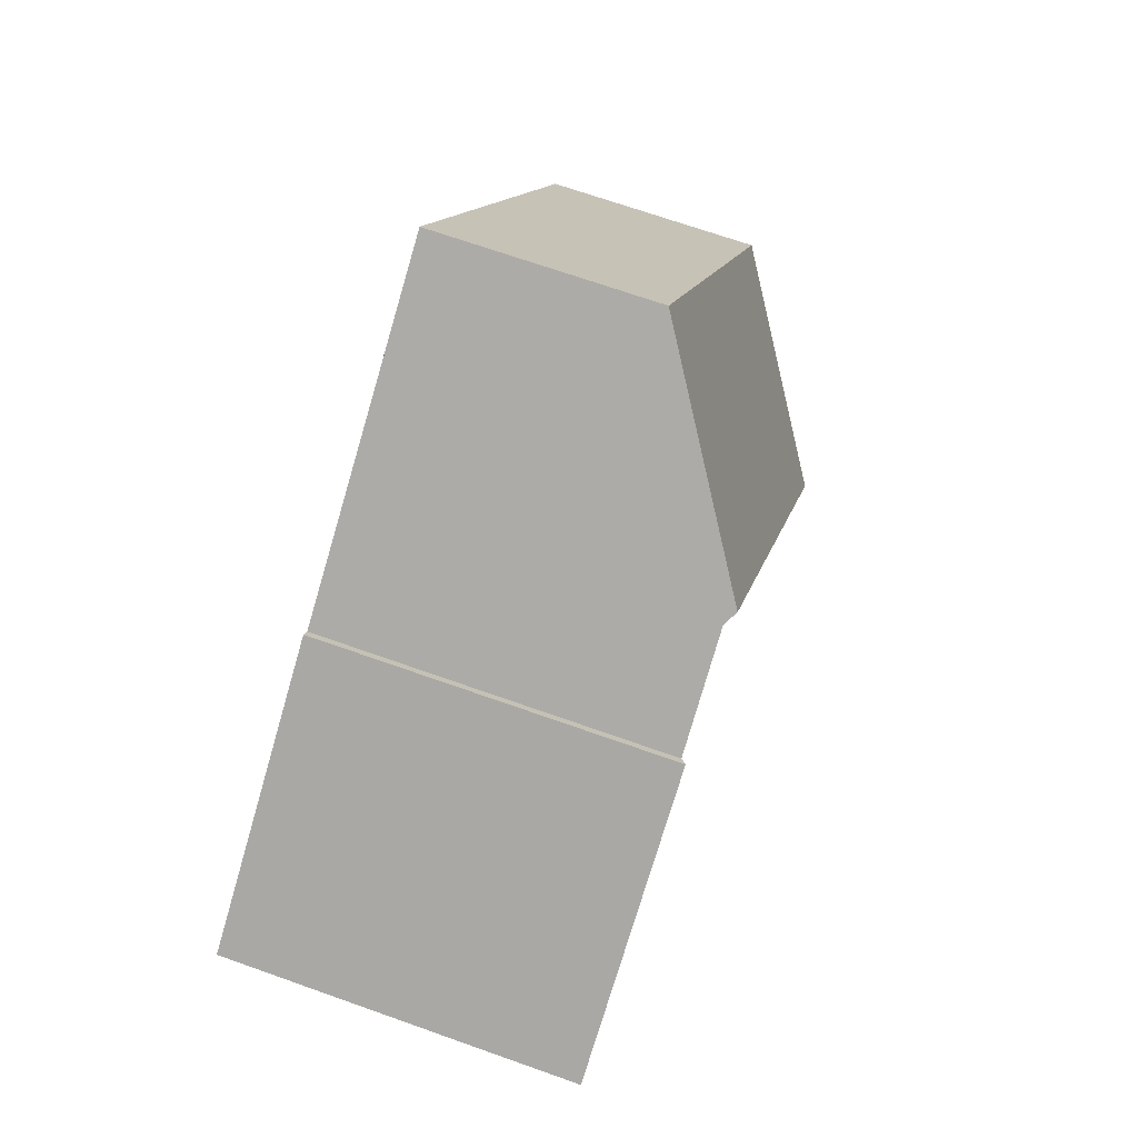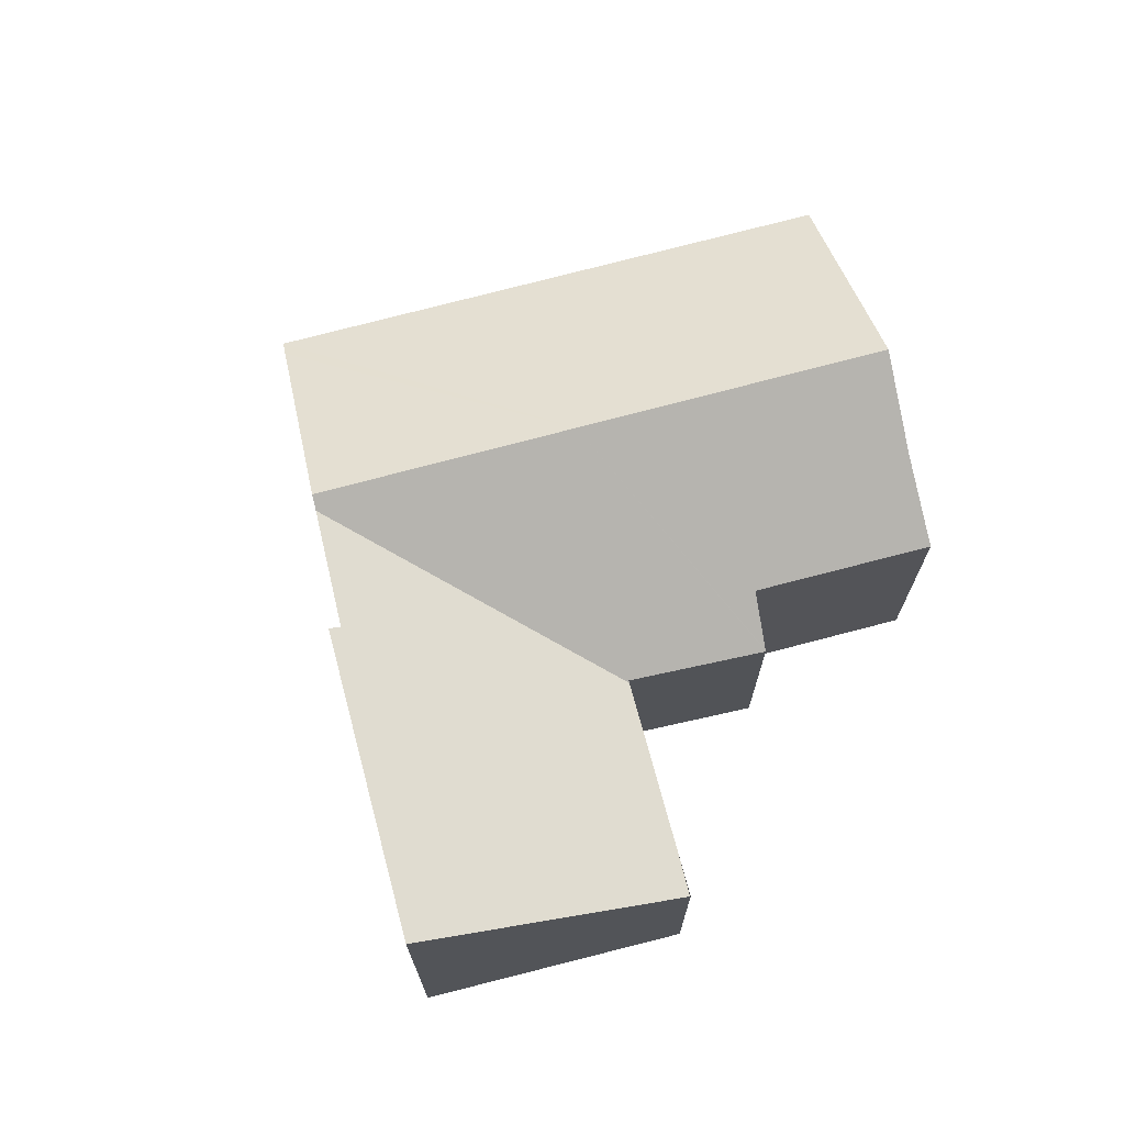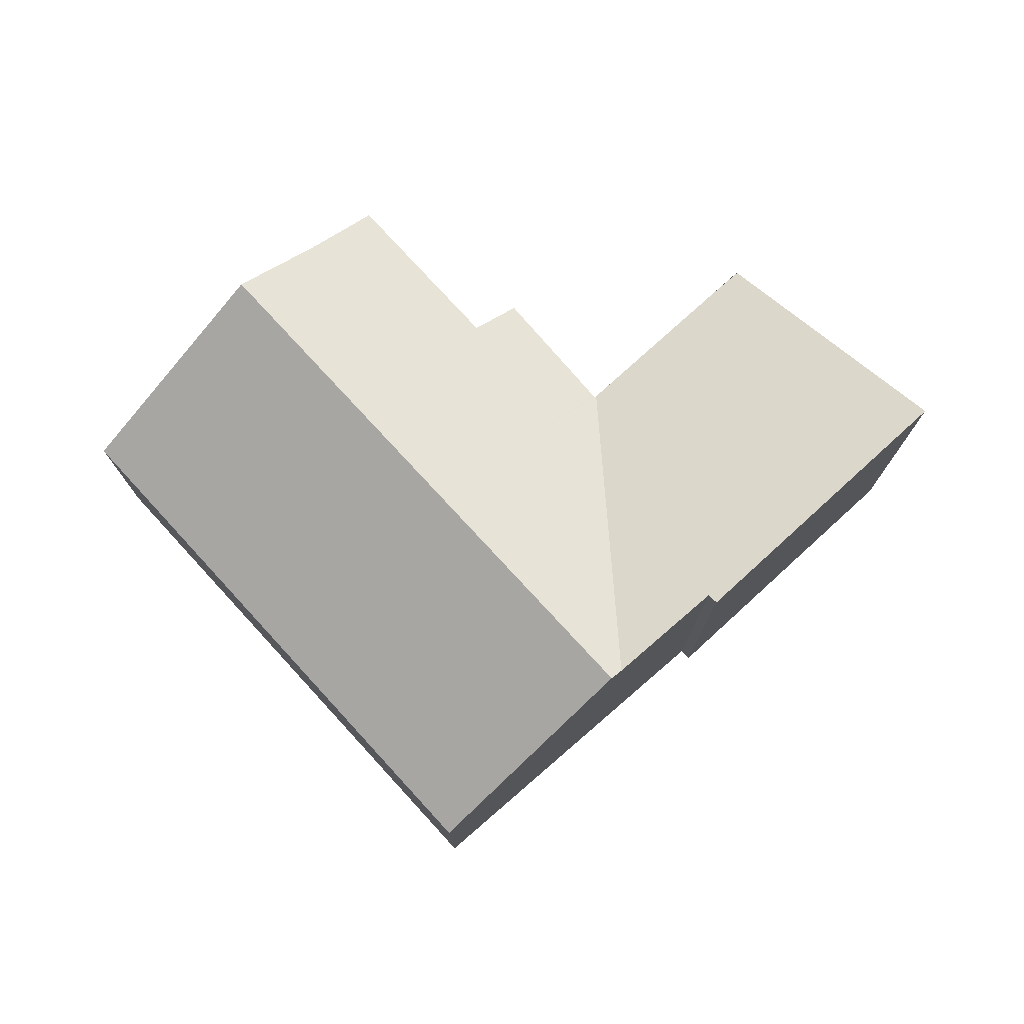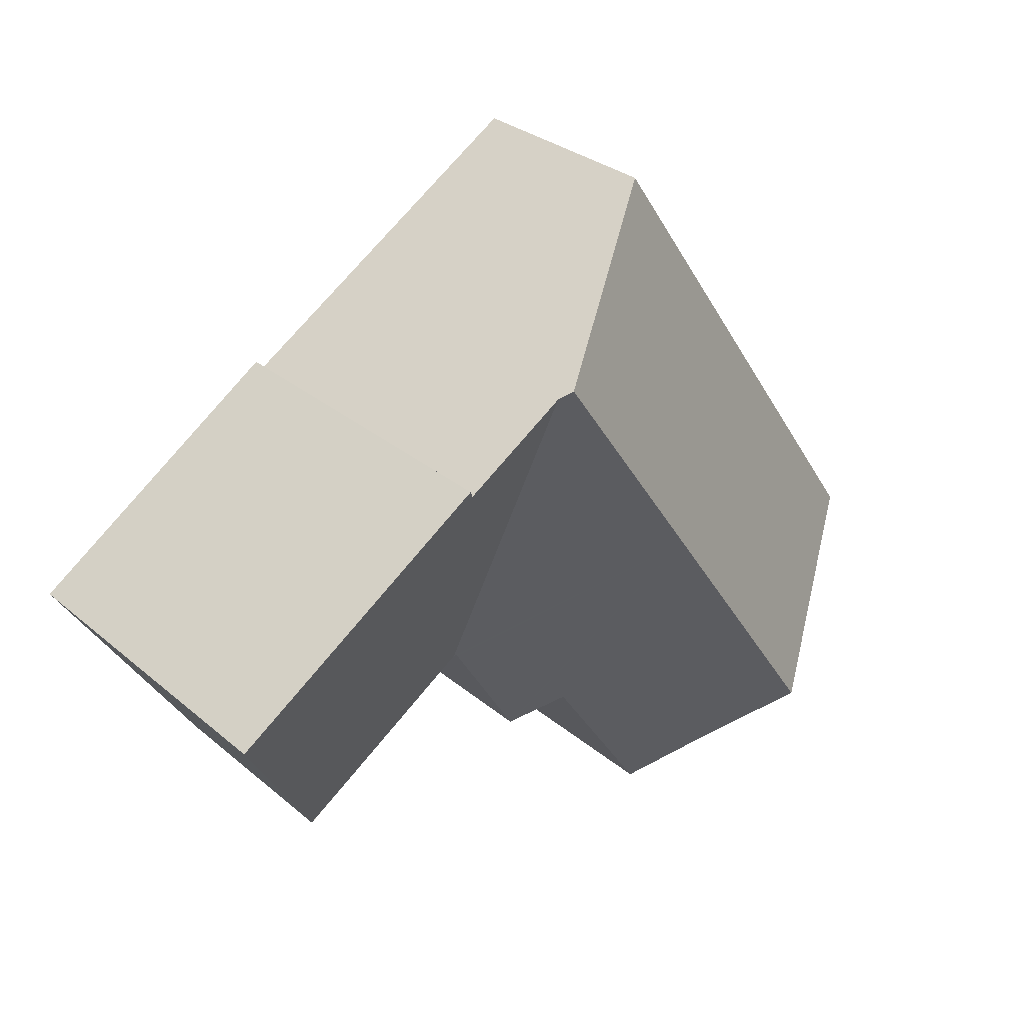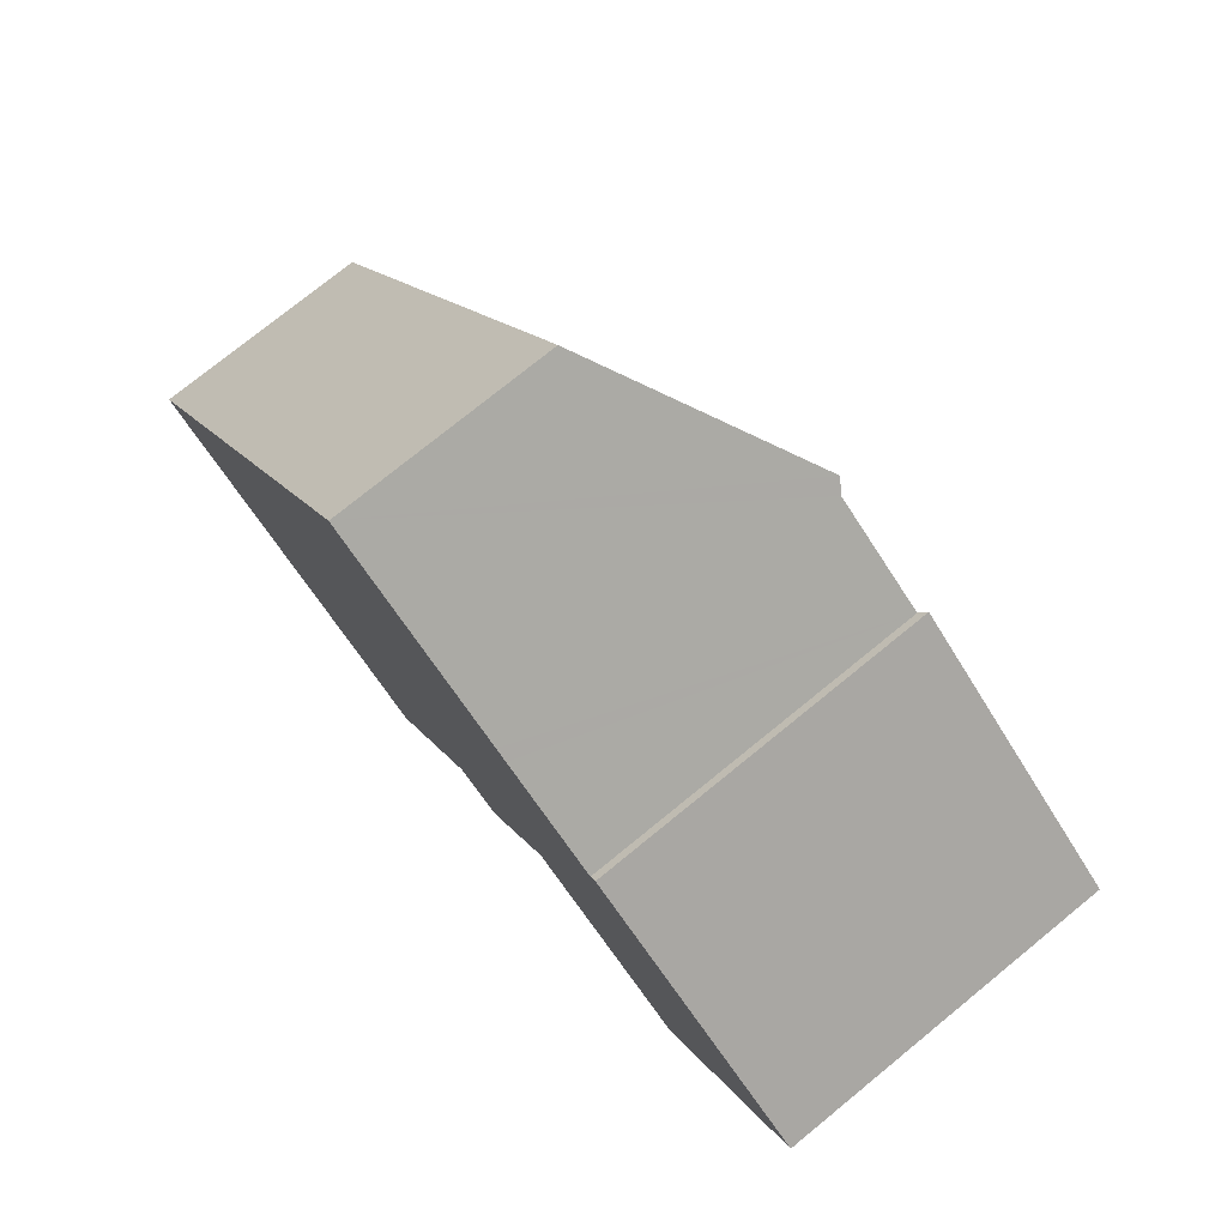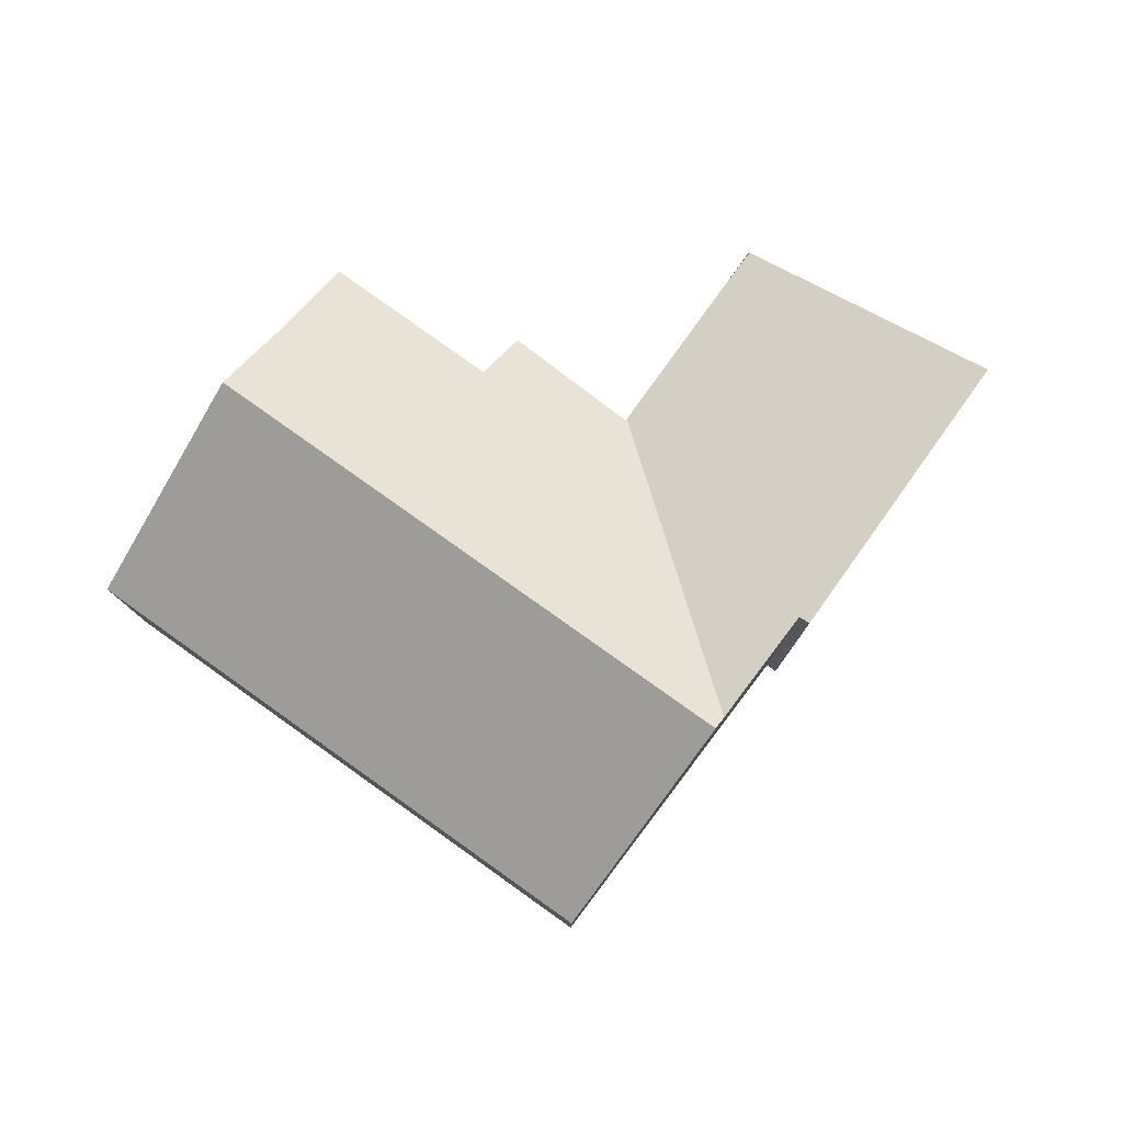
<metadata>
{"format":"obj","ext":"obj","renderer":"f3d","projection":"perspective","resolution":1024,"background":"white","views":[{"elev":69.7,"azim":109.5,"up":"+Z"},{"elev":70.9,"azim":109.1,"up":"+Y"},{"elev":76.2,"azim":-8.3,"up":"+Y"},{"elev":30.2,"azim":140.3,"up":"+Z"},{"elev":76.2,"azim":50.9,"up":"+Z"},{"elev":79.5,"azim":-20.3,"up":"+Y"}]}
</metadata>
<code>
v  4.144 5.026 6.073
v  0.182 5.152 -0.122
v  0 5.026 3.078e-16
v  4.332 8.026 -2.901
v  8.503 8.026 3.214
v  7.56 5.026 11.08
v  7.872 5.239 10.88
v  11.96 8.026 8.276
v  17.2 4.968 -2.489
v  16.55 7.963 5.588
v  20.67 7.928 2.798
v  14.75 7.979 6.809
v  14.61 7.854 6.587
v  12.23 7.837 8.099
v  16.36 4.968 -1.94
v  12.94 4.995 0.372
v  12.98 4.995 0.346
v  12.89 5.026 0.402
v  12.86 5.025 0.353
v  11.63 4.968 -1.632
v  11.16 4.947 -2.379
v  11.13 4.968 -2.36
v  10.07 5.678 -1.72
v  7.693 5.664 -5.254
v  6.144 6.771 -4.114
v  7.56 -6.785e-16 11.08
v  7.872 -6.663e-16 10.88
v  11.96 -5.068e-16 8.276
v  12.23 -4.959e-16 8.099
v  14.61 -4.033e-16 6.587
v  14.75 -4.169e-16 6.809
v  20.67 -1.713e-16 2.798
v  16.55 -3.422e-16 5.588
v  0 0 0
v  4.144 -3.719e-16 6.073
v  17.2 1.524e-16 -2.489
v  17.19 4.962 -2.501
v  17.19 1.531e-16 -2.501
v  12.89 -2.462e-17 0.402
v  12.86 -2.162e-17 0.353
v  11.16 1.457e-16 -2.379
v  11.63 9.993e-17 -1.632
v  10.07 1.053e-16 -1.72
v  7.693 3.217e-16 -5.254
v  16.36 1.188e-16 -1.94
v  12.98 -2.119e-17 0.346
v  12.94 -2.278e-17 0.372
v  11.13 1.445e-16 -2.36
v  6.144 2.519e-16 -4.114
v  4.332 1.776e-16 -2.901
v  0.182 7.47e-18 -0.122
g defaultobject
f 1 2 3
f 2 1 4
f 4 1 5
f 5 1 6
f 5 6 7
f 5 7 8
f 9 10 11
f 10 9 12
f 12 9 13
f 13 9 14
f 14 9 15
f 14 15 16
f 16 15 17
f 16 8 14
f 8 16 18
f 8 18 5
f 5 18 19
f 5 19 20
f 5 20 21
f 5 21 22
f 5 22 23
f 5 23 24
f 5 24 25
f 5 25 4
f 26 7 6
f 7 26 8
f 8 26 14
f 14 26 13
f 13 26 27
f 13 27 28
f 13 28 29
f 13 29 30
f 31 10 12
f 10 31 11
f 11 31 32
f 32 31 33
f 13 31 12
f 31 13 30
f 34 1 3
f 1 34 35
f 1 35 6
f 6 35 26
f 32 9 11
f 9 32 36
f 9 36 37
f 37 36 38
f 39 19 18
f 19 39 20
f 20 39 21
f 21 39 40
f 21 40 41
f 41 40 42
f 43 24 23
f 24 43 44
f 38 15 37
f 15 38 17
f 17 38 45
f 17 45 16
f 16 45 18
f 18 45 39
f 39 45 46
f 39 46 47
f 22 43 23
f 43 22 21
f 43 21 41
f 43 41 48
f 24 49 25
f 49 24 44
f 49 4 25
f 4 49 2
f 2 49 50
f 2 50 51
f 2 51 3
f 3 51 34
f 51 35 34
f 35 51 50
f 35 50 26
f 26 50 49
f 26 49 44
f 26 44 27
f 27 44 28
f 28 44 43
f 28 43 48
f 28 48 41
f 28 41 42
f 28 42 29
f 29 42 40
f 29 40 30
f 30 40 39
f 30 39 47
f 30 47 46
f 30 46 45
f 30 45 31
f 31 45 33
f 33 45 32
f 32 45 38
f 32 38 36

</code>
